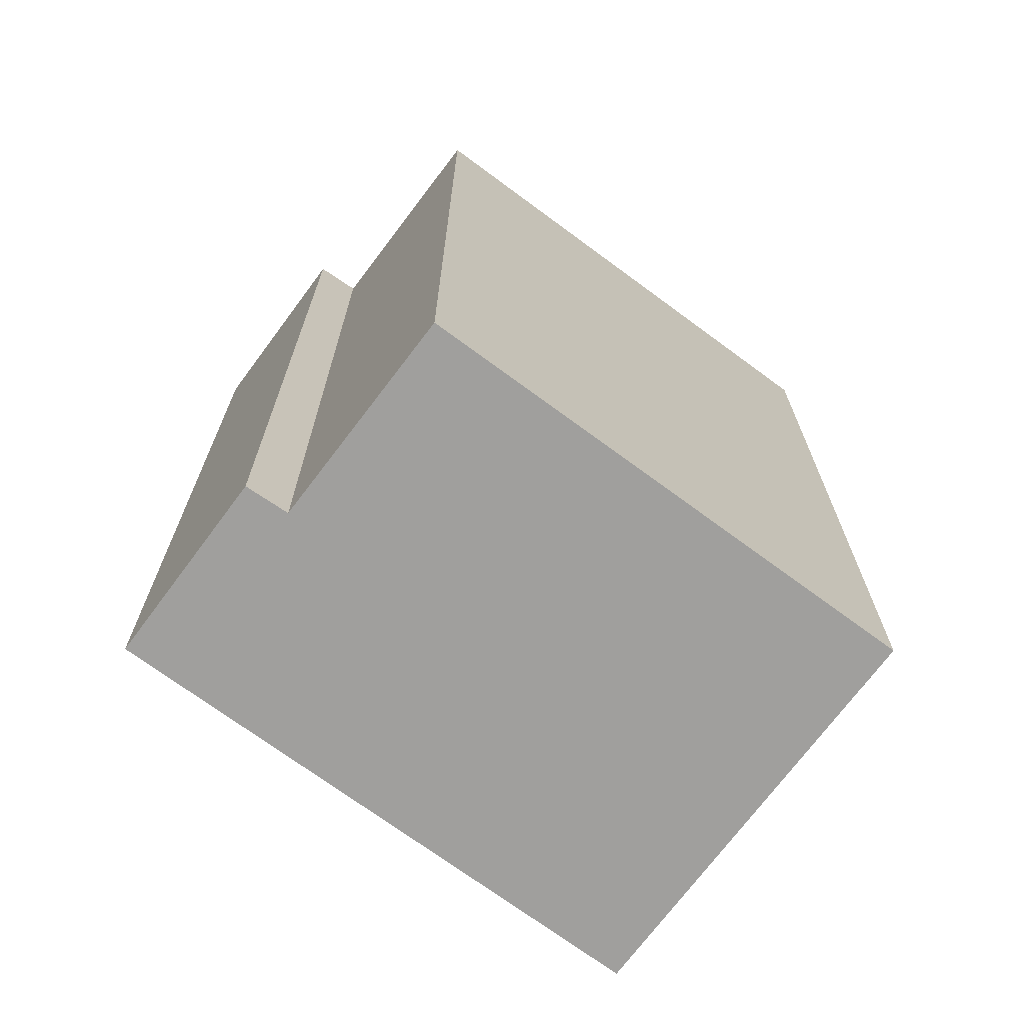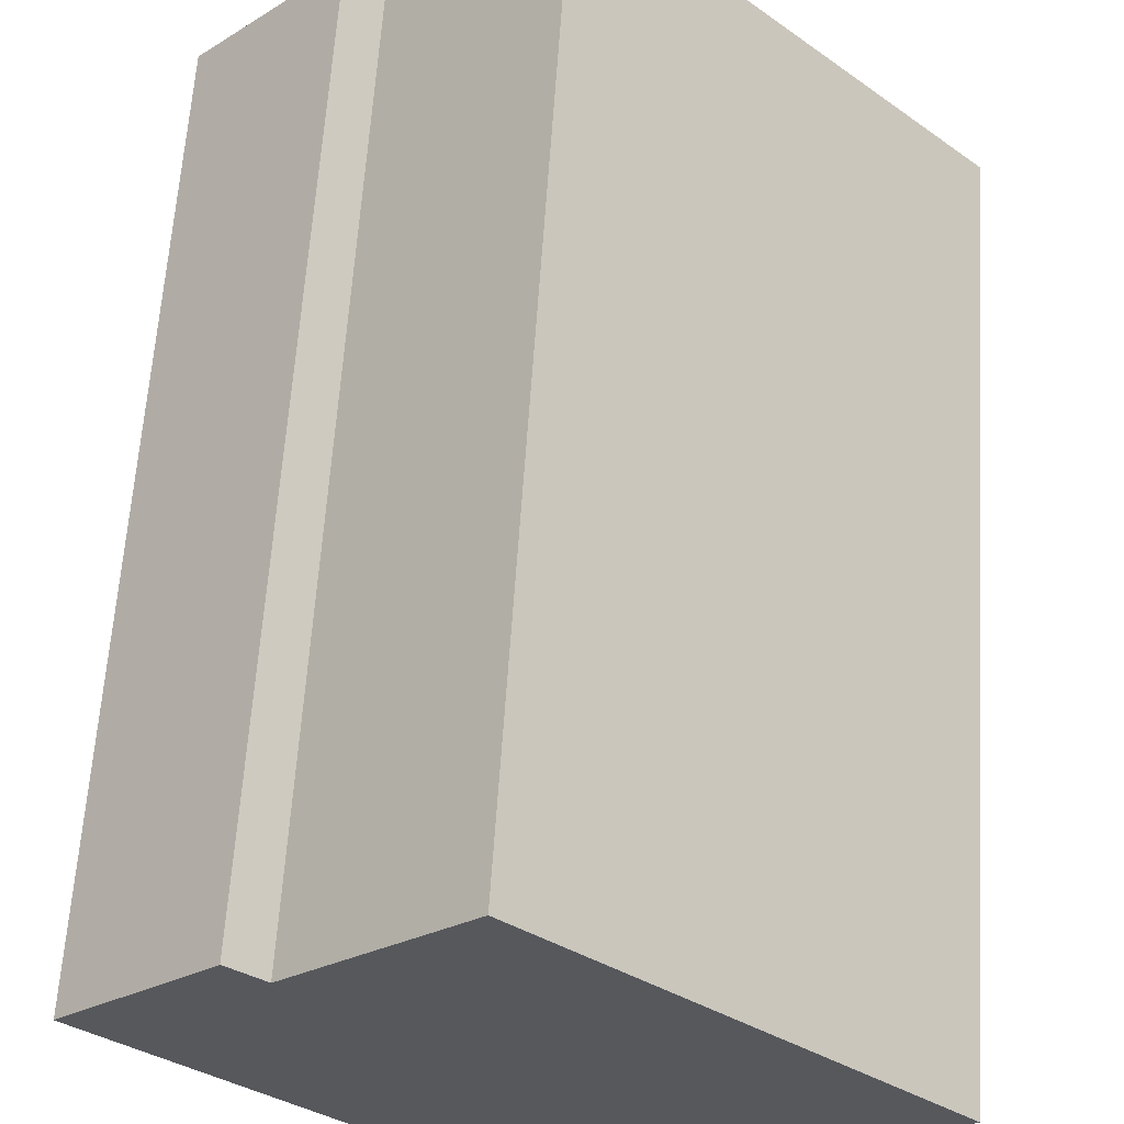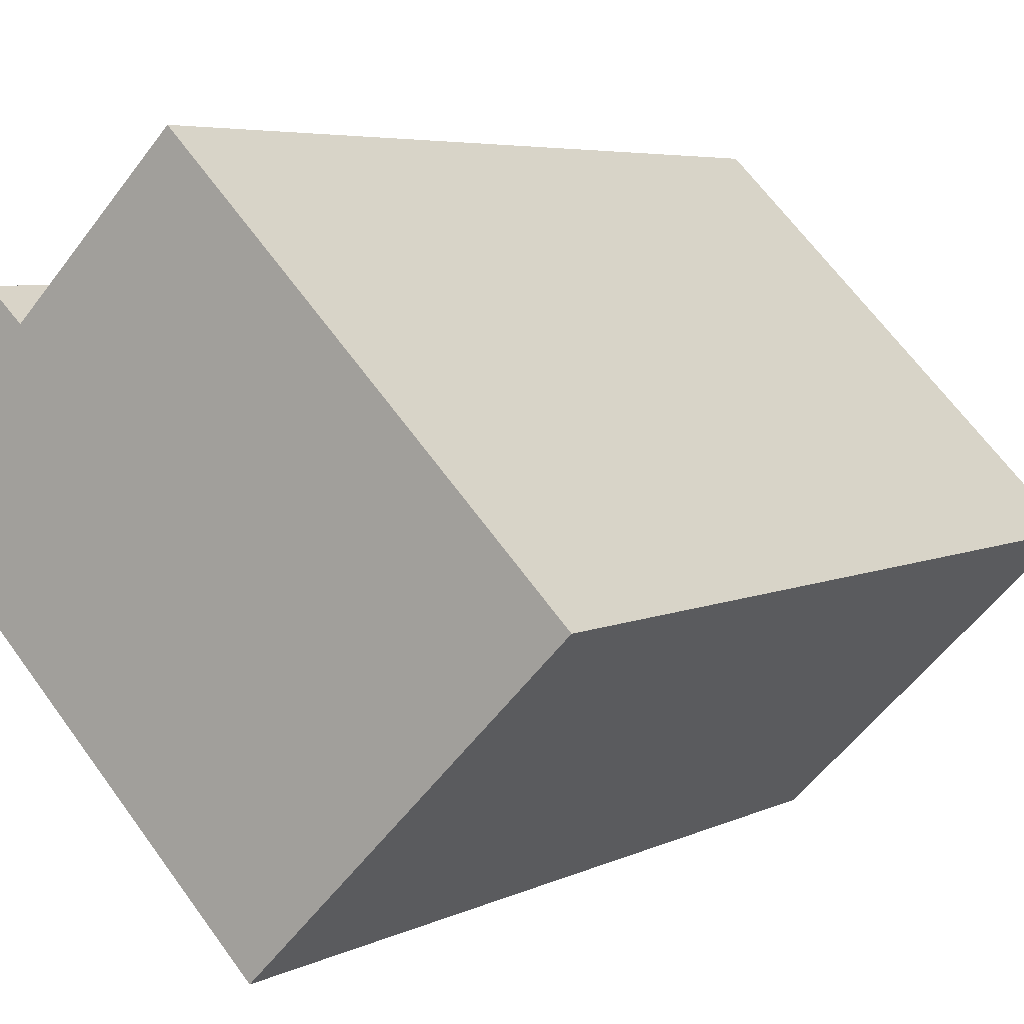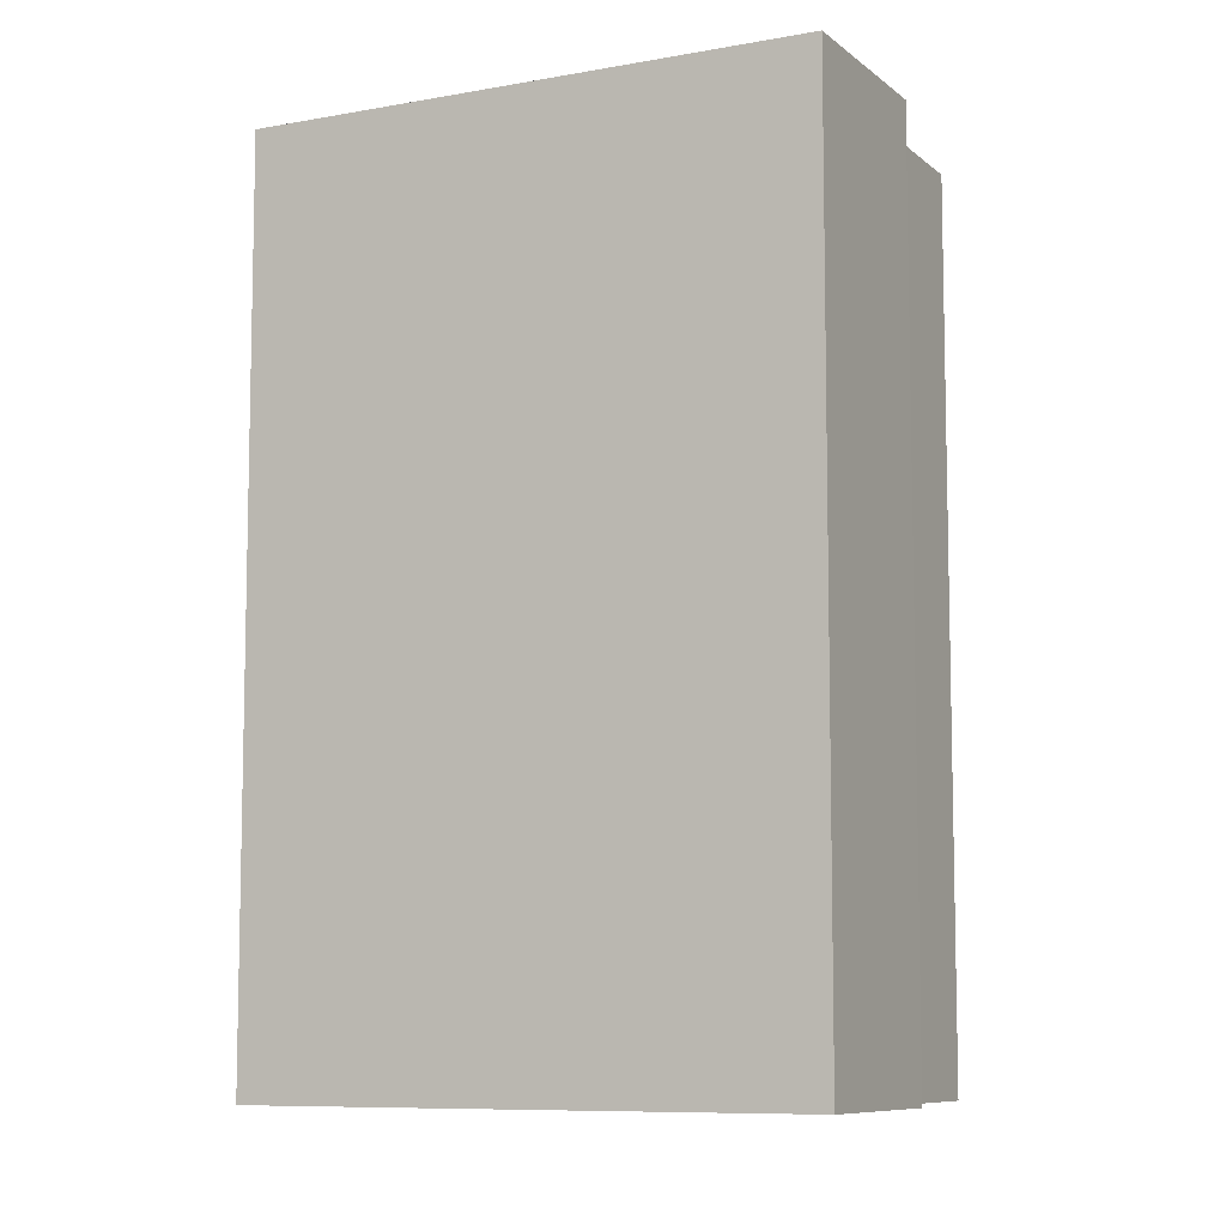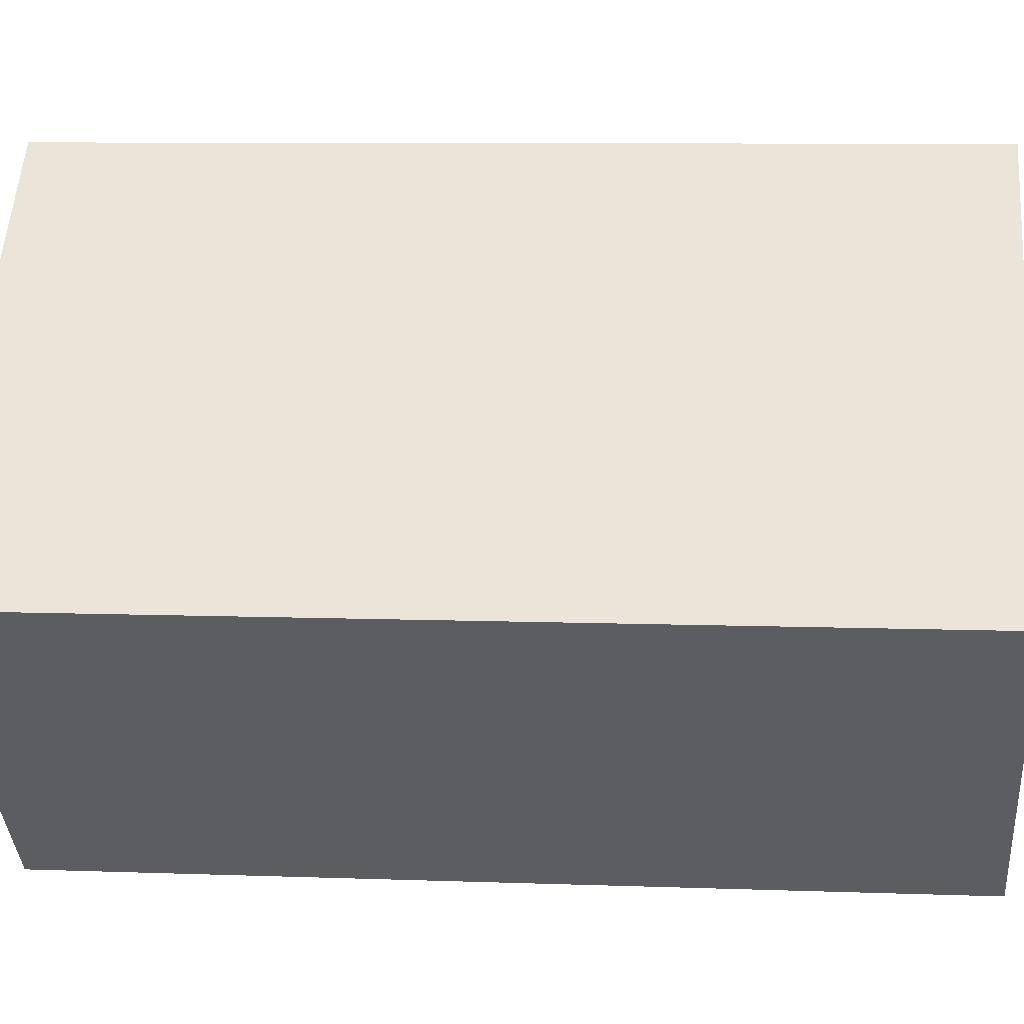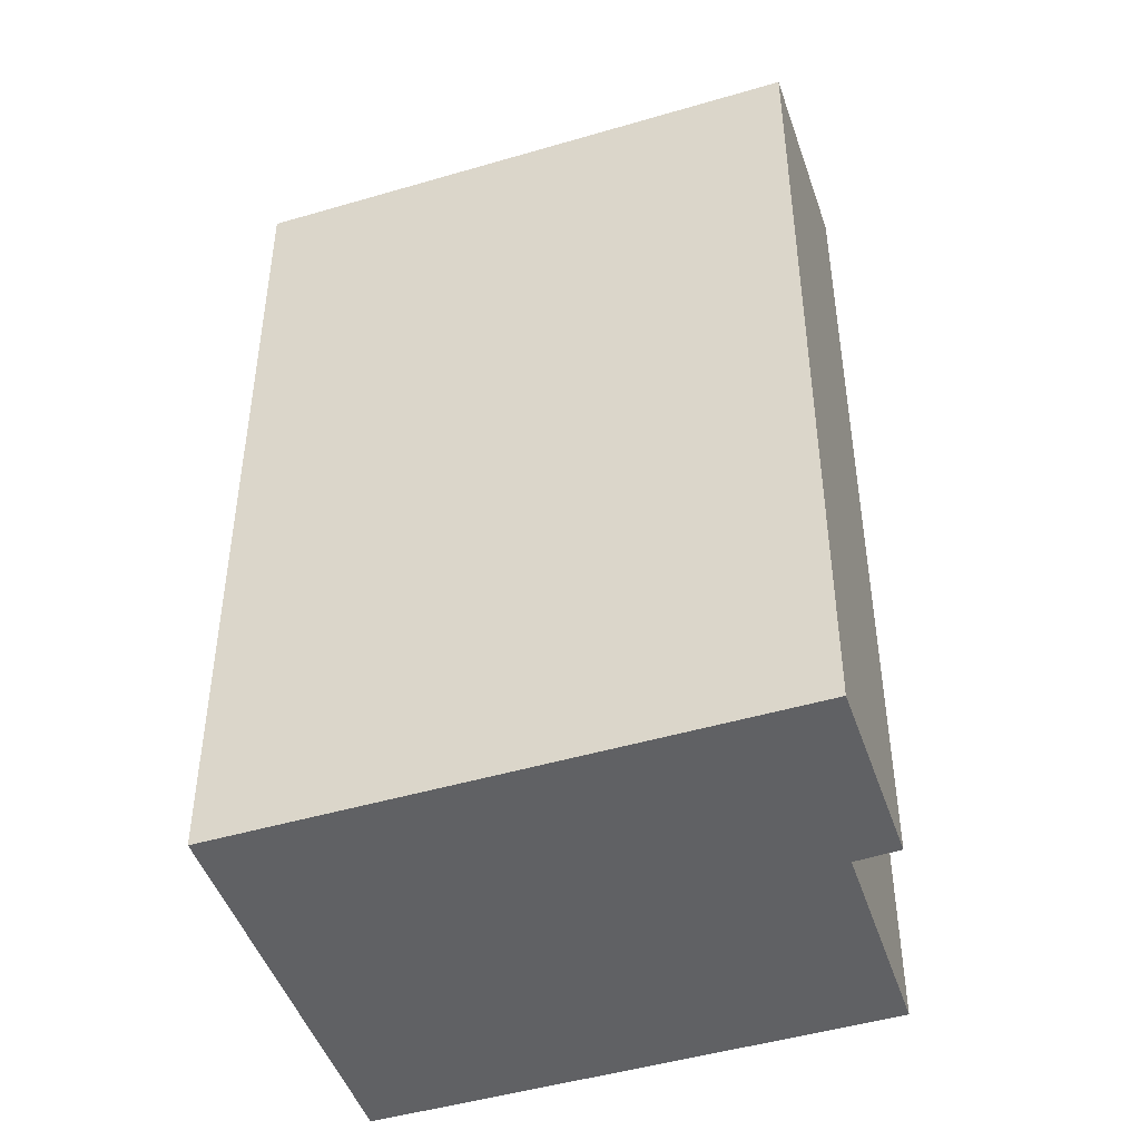
<metadata>
{"format":"obj","ext":"obj","renderer":"f3d","projection":"perspective","resolution":1024,"background":"white","views":[{"elev":-71.4,"azim":8.3,"up":"+Y"},{"elev":61.8,"azim":3.7,"up":"+Z"},{"elev":5.2,"azim":33.8,"up":"+Z"},{"elev":-8.5,"azim":-108.3,"up":"+Y"},{"elev":8.4,"azim":95.7,"up":"+Z"},{"elev":-46.9,"azim":-116.7,"up":"+Y"}]}
</metadata>
<code>
v  5.298 11.73 -5.261
v  4.326 11.73 3.461
v  9.185 11.73 -1.362
v  2.253 11.73 1.422
v  0 11.73 7.181e-16
v  1.813 11.73 1.824
v  4.326 -2.119e-16 3.461
v  9.185 8.34e-17 -1.362
v  1.813 -1.117e-16 1.824
v  2.253 -8.707e-17 1.422
v  5.298 3.221e-16 -5.261
v  0 0 0
g defaultobject
f 1 2 3
f 2 1 4
f 4 1 5
f 4 5 6
f 7 3 2
f 3 7 8
f 9 4 6
f 4 9 10
f 8 1 3
f 1 8 11
f 11 5 1
f 5 11 12
f 12 6 5
f 6 12 9
f 10 2 4
f 2 10 7
f 7 11 8
f 11 7 10
f 11 10 9
f 11 9 12

</code>
